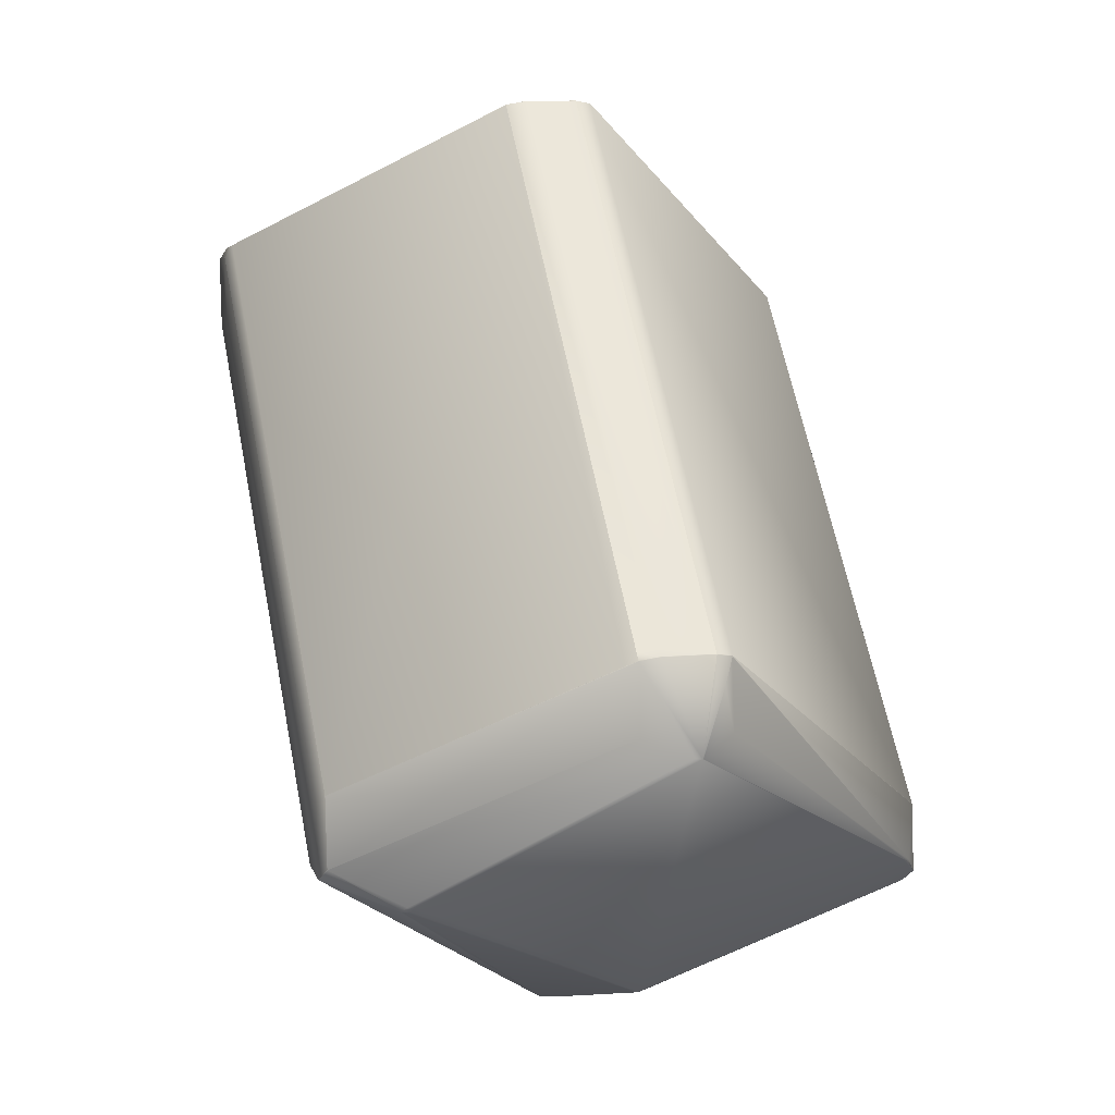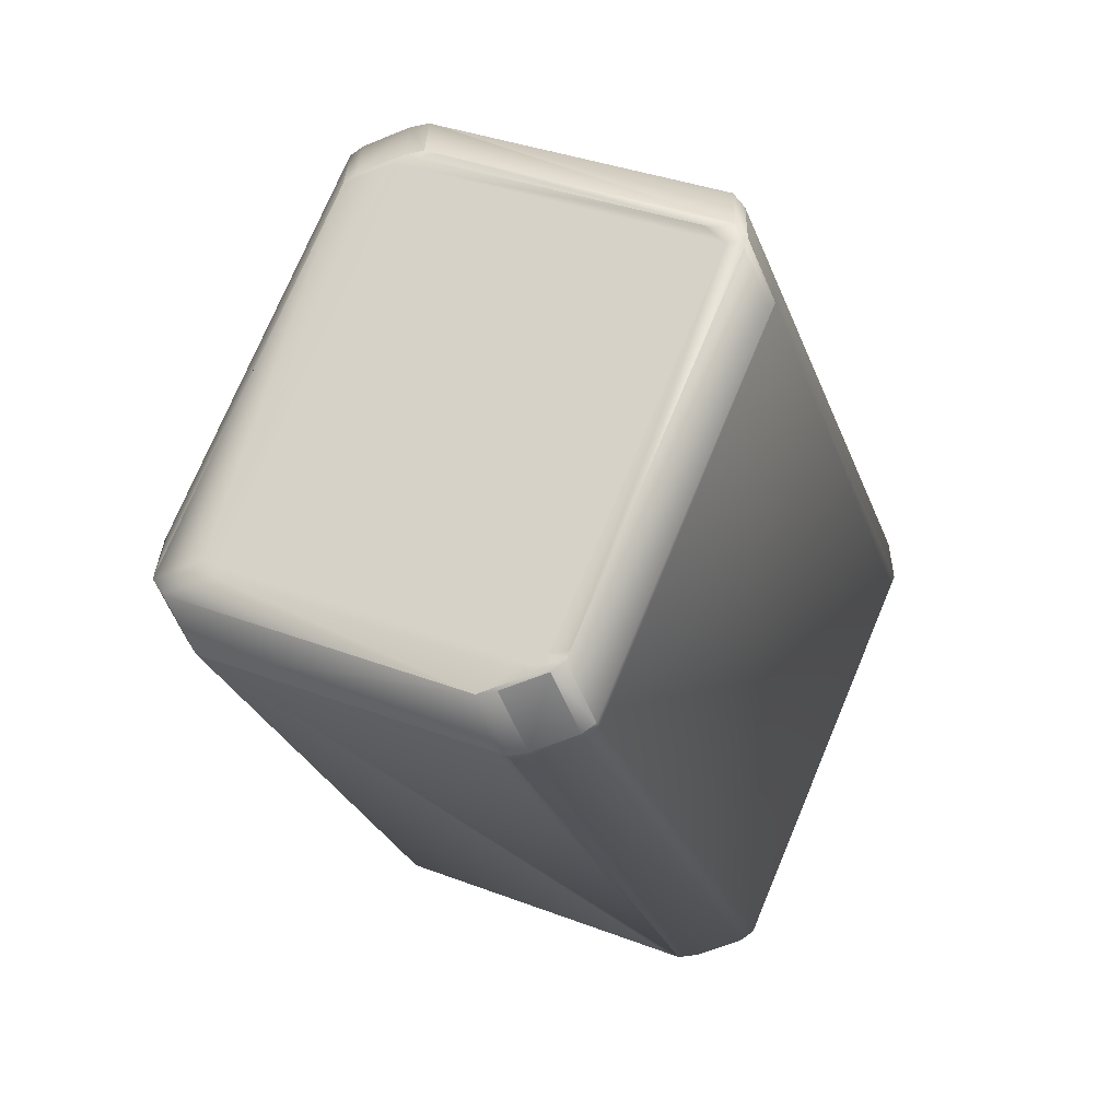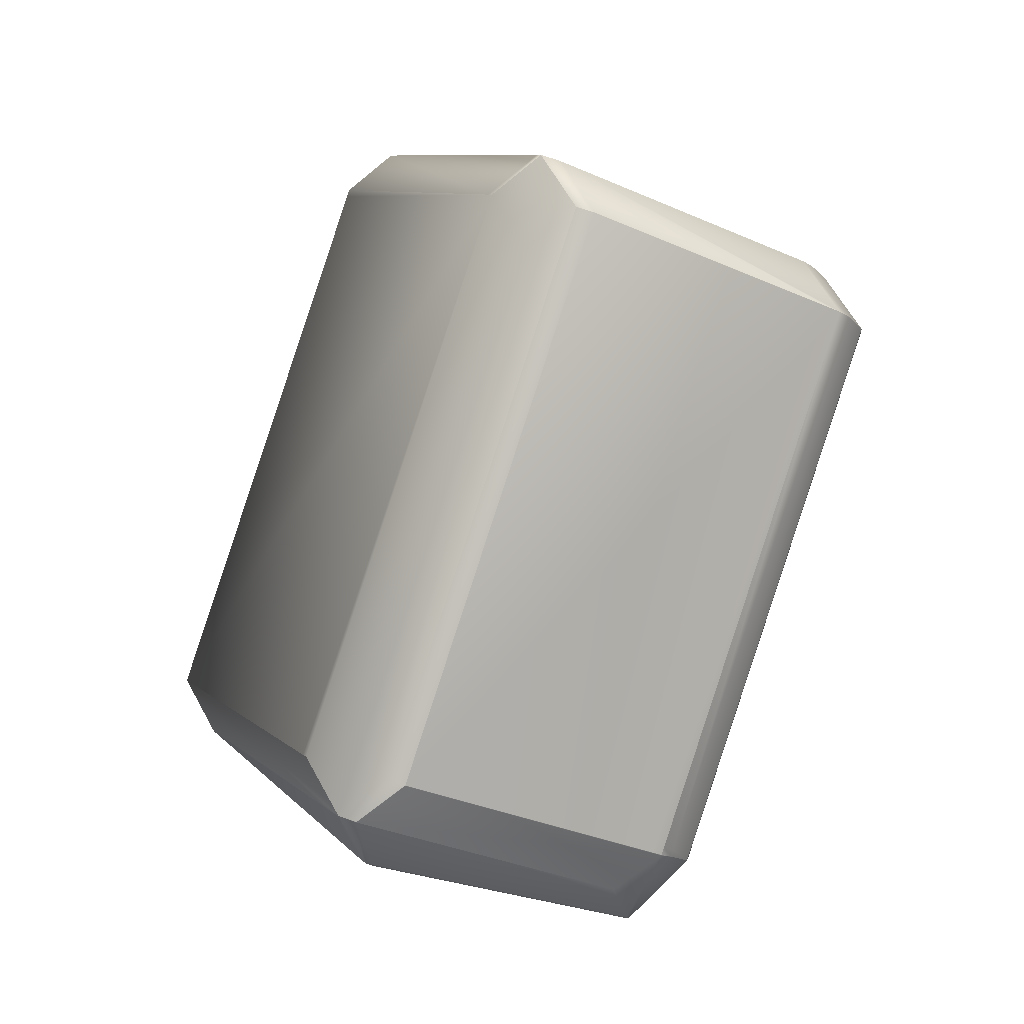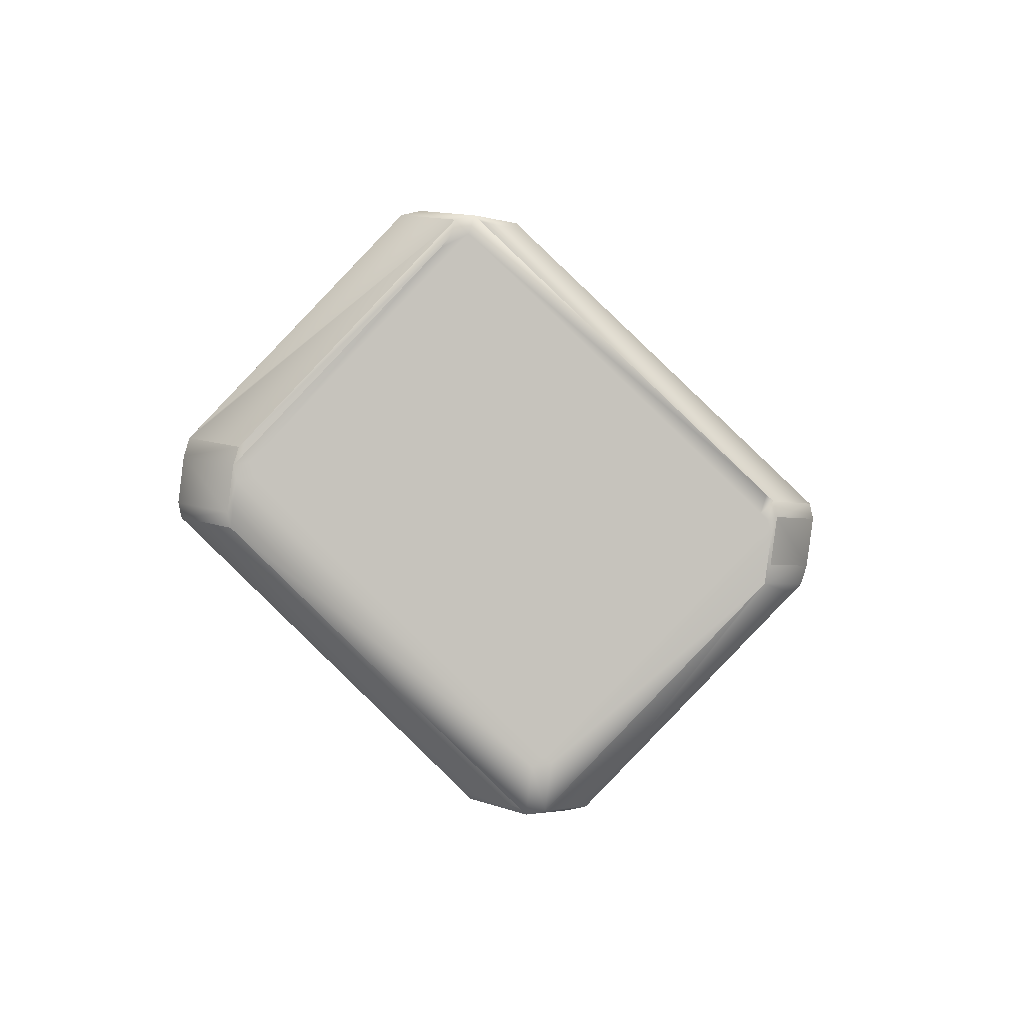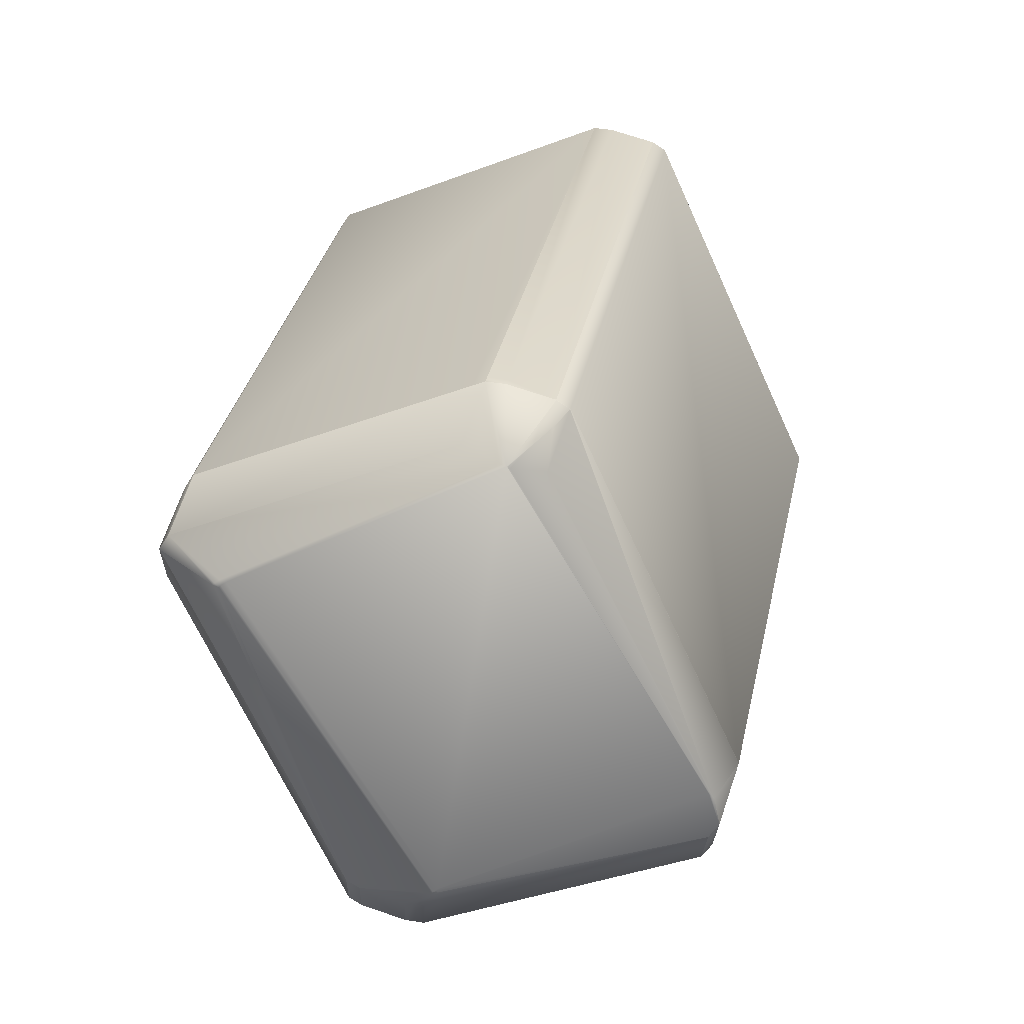
<metadata>
{"format":"obj","ext":"obj","renderer":"f3d","projection":"perspective","resolution":1024,"background":"white","views":[{"elev":69.5,"azim":-48.6,"up":"+Z"},{"elev":-35.1,"azim":158.7,"up":"+Z"},{"elev":34.1,"azim":-43.4,"up":"+Y"},{"elev":51.3,"azim":112.1,"up":"+Y"},{"elev":41.2,"azim":-26.3,"up":"+Z"}]}
</metadata>
<code>
v 0.3565 0.3277 1.023
v 0.3579 0.3257 1.023
v 0.3571 0.3274 1.024
v 0.351 0.3521 1.028
v 0.3477 0.3533 1.022
v 0.3843 0.2971 0.8964
v 0.3845 0.2969 0.8965
v 0.3477 0.3533 1.022
v 0.3844 0.2969 0.8965
v 0.3844 0.297 0.8964
v 0.4058 0.2725 0.9043
v 0.3847 0.2966 0.8966
v 0.406 0.2723 0.9041
v 0.4065 0.272 0.9049
v 0.4063 0.2722 0.9051
v 0.3879 0.2936 0.894
v 0.3879 0.2937 0.8939
v 0.3585 0.3255 1.024
v 0.3845 0.2968 0.8966
v 0.4065 0.2719 0.9036
v 0.4075 0.2715 0.9055
v 0.4081 0.2711 0.905
v 0.4077 0.2715 0.9021
v 0.4874 0.2264 0.9389
v 0.4022 0.2799 0.8926
v 0.4 0.2825 0.8913
v 0.3586 0.3266 1.026
v 0.4079 0.2714 0.9065
v 0.36 0.3247 1.026
v 0.4081 0.2712 0.9063
v 0.4874 0.2264 0.9389
v 0.4386 0.2841 1.077
v 0.44 0.2821 1.077
v 0.4481 0.3138 1.085
v 0.4332 0.3 1.075
v 0.4298 0.3021 1.073
v 0.488 0.2287 0.9574
v 0.4402 0.2819 1.077
v 0.4607 0.2912 1.078
v 0.4584 0.2933 1.08
v 0.4654 0.2987 1.082
v 0.4534 0.3098 1.085
v 0.4655 0.2987 1.082
v 0.4886 0.2283 0.9569
v 0.4907 0.2252 0.9446
v 0.4407 0.2815 1.076
v 0.4897 0.2279 0.9555
v 0.4539 0.2815 1.07
v 0.4907 0.2252 0.9446
v 0.4084 0.2718 0.9002
v 0.4058 0.2773 0.8926
v 0.4098 0.289 0.8686
v 0.4874 0.2264 0.9388
v 0.4921 0.2369 0.916
v 0.4909 0.2253 0.9448
v 0.5054 0.2389 0.954
v 0.4908 0.2252 0.9447
v 0.5055 0.239 0.9541
v 0.4907 0.2252 0.9447
v 0.4687 0.2953 1.079
v 0.4689 0.2955 1.079
v 0.4688 0.2955 1.079
v 0.4046 0.293 0.8686
v 0.4052 0.2785 0.8913
v 0.4954 0.2356 0.9221
v 0.5103 0.2496 0.9314
v 0.5056 0.2391 0.9541
v 0.5056 0.2391 0.9541
v 0.6367 0.4147 0.894
v 0.632 0.4042 0.9167
v 0.4875 0.2263 0.939
v 0.4921 0.2368 0.9161
v 0.4953 0.2356 0.9219
v 0.4534 0.3099 1.085
v 0.3659 0.3661 1.037
v 0.3509 0.3523 1.028
v 0.4482 0.3139 1.085
v 0.3659 0.3662 1.037
v 0.3878 0.2937 0.8939
v 0.3925 0.3043 0.8711
v 0.3999 0.2826 0.8912
v 0.3925 0.3043 0.8711
v 0.4045 0.2932 0.8684
v 0.469 0.2956 1.079
v 0.4535 0.31 1.085
v 0.4482 0.314 1.085
v 0.3659 0.3663 1.037
v 0.5744 0.479 1.047
v 0.5745 0.479 1.047
v 0.4922 0.5313 0.9998
v 0.366 0.3663 1.037
v 0.4448 0.3163 1.083
v 0.4482 0.3141 1.085
v 0.4655 0.2988 1.082
v 0.3477 0.3535 1.022
v 0.3843 0.2971 0.8964
v 0.3878 0.2938 0.8938
v 0.469 0.2956 1.079
v 0.632 0.4042 0.9167
v 0.5953 0.4607 1.042
v 0.632 0.4042 0.9167
v 0.4045 0.2931 0.8685
v 0.4921 0.2369 0.916
v 0.4098 0.2891 0.8685
v 0.4921 0.2369 0.916
v 0.4954 0.2357 0.9218
v 0.6217 0.4007 0.8845
v 0.351 0.3523 1.028
v 0.4482 0.3141 1.085
v 0.4448 0.3162 1.083
v 0.4499 0.3162 1.084
v 0.5745 0.4791 1.047
v 0.4923 0.5313 0.9998
v 0.4655 0.2989 1.082
v 0.4535 0.31 1.085
v 0.3477 0.3535 1.022
v 0.3843 0.2972 0.8964
v 0.3878 0.2939 0.8938
v 0.4098 0.2891 0.8684
v 0.6184 0.4019 0.8787
v 0.351 0.3524 1.028
v 0.4889 0.5325 0.994
v 0.489 0.5325 0.994
v 0.3627 0.3676 1.031
v 0.366 0.3663 1.037
v 0.4552 0.3122 1.084
v 0.5798 0.475 1.047
v 0.5745 0.4791 1.047
v 0.4923 0.5313 0.9997
v 0.4656 0.2989 1.082
v 0.5918 0.4639 1.045
v 0.5919 0.4639 1.045
v 0.5798 0.475 1.047
v 0.4672 0.3011 1.081
v 0.3523 0.364 0.999
v 0.389 0.3076 0.8737
v 0.3477 0.3536 1.022
v 0.3523 0.364 0.999
v 0.389 0.3076 0.8737
v 0.3924 0.3043 0.8711
v 0.4672 0.301 1.081
v 0.5953 0.4607 1.042
v 0.4045 0.2932 0.8684
v 0.4098 0.2891 0.8684
v 0.4132 0.287 0.8704
v 0.351 0.3524 1.028
v 0.4936 0.543 0.9712
v 0.4787 0.529 0.9617
v 0.474 0.5186 0.9845
v 0.489 0.5325 0.9939
v 0.5746 0.4791 1.047
v 0.5711 0.4813 1.045
v 0.5919 0.4639 1.045
v 0.5799 0.475 1.047
v 0.4937 0.543 0.9712
v 0.3477 0.3536 1.022
v 0.3523 0.364 0.999
v 0.3532 0.3627 0.996
v 0.4787 0.529 0.9617
v 0.5136 0.4704 0.8369
v 0.4795 0.5277 0.9587
v 0.5153 0.4726 0.8364
v 0.3924 0.3044 0.871
v 0.6311 0.4056 0.9197
v 0.4045 0.2932 0.8684
v 0.4098 0.2892 0.8684
v 0.5344 0.452 0.8316
v 0.5361 0.4542 0.8311
v 0.5395 0.452 0.8331
v 0.497 0.5418 0.977
v 0.497 0.5417 0.9771
v 0.5792 0.4895 1.025
v 0.5792 0.4895 1.025
v 0.5965 0.4743 1.022
v 0.5846 0.4854 1.025
v 0.5294 0.4879 0.8489
v 0.499 0.5389 0.9712
v 0.5303 0.4865 0.8459
v 0.4945 0.5416 0.9682
v 0.5348 0.4838 0.8489
v 0.5338 0.4833 0.8432
v 0.5154 0.4726 0.8364
v 0.5356 0.4825 0.8459
v 0.5758 0.4917 1.023
v 0.5023 0.5377 0.977
v 0.5811 0.4876 1.023
v 0.5845 0.4855 1.025
v 0.5391 0.4792 0.8432
v 0.5458 0.4722 0.8406
v 0.5457 0.4722 0.8406
v 0.5188 0.4694 0.8337
v 0.5338 0.4833 0.8432
v 0.5024 0.5357 0.9686
v 0.5382 0.4806 0.8462
v 0.5024 0.5367 0.9732
v 0.5057 0.5355 0.979
v 0.5812 0.4867 1.019
v 0.5847 0.4834 1.016
v 0.5059 0.5335 0.9706
v 0.588 0.4822 1.022
v 0.5416 0.4784 0.8482
v 0.6205 0.4283 0.8938
v 0.5425 0.477 0.8452
v 0.6238 0.4271 0.8996
v 0.6213 0.427 0.8908
v 0.6246 0.4258 0.8966
v 0.5511 0.4681 0.8406
v 0.5511 0.4681 0.8406
v 0.6334 0.4159 0.8882
v 0.6 0.4711 1.019
v 0.5188 0.4693 0.8338
v 0.5171 0.4671 0.8343
v 0.5308 0.4582 0.8311
v 0.5291 0.456 0.8316
v 0.6358 0.416 0.897
v 0.6 0.4711 1.019
v 0.5308 0.4583 0.8311
v 0.5545 0.4659 0.8426
v 0.6184 0.402 0.8787
v 0.5361 0.4542 0.8311
v 0.5396 0.452 0.8331
f 1 2 3
f 1 3 4
f 1 5 6
f 1 7 2
f 1 8 5
f 1 9 7
f 1 4 8
f 1 10 9
f 1 6 10
f 11 2 12
f 11 13 14
f 11 15 2
f 11 14 15
f 11 12 16
f 11 16 17
f 11 17 13
f 2 15 18
f 2 18 3
f 2 19 12
f 2 7 19
f 13 20 21
f 13 21 14
f 13 17 20
f 20 22 21
f 20 23 24
f 20 25 23
f 20 17 26
f 20 26 25
f 20 24 22
f 3 18 27
f 3 27 4
f 15 14 28
f 15 28 18
f 18 28 29
f 18 29 27
f 14 21 30
f 14 30 28
f 21 22 31
f 21 31 30
f 22 24 31
f 27 32 4
f 27 29 32
f 32 29 33
f 32 33 34
f 32 34 35
f 32 36 4
f 32 35 36
f 28 33 29
f 28 30 37
f 28 37 33
f 33 37 38
f 33 38 39
f 33 40 41
f 33 39 40
f 33 42 34
f 33 41 43
f 33 43 42
f 30 31 37
f 37 44 38
f 37 31 45
f 37 45 44
f 38 44 46
f 38 46 39
f 44 47 48
f 44 48 46
f 44 49 47
f 44 45 49
f 46 48 39
f 50 23 25
f 50 25 51
f 50 51 52
f 50 53 23
f 50 52 54
f 50 54 53
f 23 53 24
f 47 55 56
f 47 57 55
f 47 56 58
f 47 59 57
f 47 60 48
f 47 58 61
f 47 49 59
f 47 62 60
f 47 61 62
f 40 39 62
f 40 62 41
f 39 60 62
f 39 48 60
f 25 26 63
f 25 64 51
f 25 63 52
f 25 52 64
f 51 64 52
f 55 57 56
f 57 59 49
f 57 58 56
f 57 49 65
f 57 65 66
f 57 66 58
f 12 19 17
f 12 17 16
f 58 67 61
f 58 68 67
f 58 66 69
f 58 70 68
f 58 69 70
f 71 49 24
f 71 24 72
f 71 72 49
f 49 31 24
f 49 45 31
f 49 72 73
f 49 73 65
f 65 73 66
f 19 7 17
f 34 42 74
f 34 75 76
f 34 77 78
f 34 74 77
f 34 78 75
f 34 76 35
f 42 43 74
f 5 8 6
f 7 9 79
f 7 79 17
f 17 79 80
f 17 81 26
f 17 82 83
f 17 80 82
f 17 83 81
f 41 62 61
f 41 61 43
f 67 68 84
f 67 84 61
f 26 81 63
f 24 53 72
f 75 78 76
f 77 74 85
f 77 86 87
f 77 85 86
f 77 87 78
f 88 89 90
f 88 90 91
f 88 91 92
f 88 92 93
f 88 93 89
f 74 43 94
f 74 94 85
f 8 4 76
f 8 95 96
f 8 76 95
f 8 96 6
f 9 10 97
f 9 97 79
f 4 36 76
f 36 35 76
f 79 97 80
f 43 61 84
f 43 84 94
f 68 98 84
f 68 99 100
f 68 100 98
f 68 101 99
f 68 70 101
f 66 73 69
f 81 102 63
f 81 83 102
f 53 103 72
f 53 54 103
f 63 102 104
f 63 104 52
f 52 104 105
f 52 105 54
f 72 103 73
f 73 103 106
f 73 106 107
f 73 107 69
f 78 87 108
f 78 108 76
f 86 85 109
f 86 110 87
f 86 109 110
f 89 109 111
f 89 112 113
f 89 111 112
f 89 93 109
f 89 113 90
f 85 94 114
f 85 115 109
f 85 114 115
f 95 76 108
f 95 116 117
f 95 108 116
f 95 117 96
f 10 6 118
f 10 118 97
f 97 118 80
f 82 80 83
f 94 84 98
f 94 98 114
f 102 83 119
f 102 119 104
f 104 119 105
f 103 54 106
f 106 54 120
f 106 120 107
f 87 110 91
f 87 91 121
f 87 121 108
f 110 109 91
f 109 115 111
f 109 92 91
f 109 93 92
f 122 90 113
f 122 123 124
f 122 113 123
f 122 124 125
f 122 125 90
f 90 125 91
f 112 111 126
f 112 127 128
f 112 126 127
f 112 128 129
f 112 129 113
f 111 115 126
f 115 114 130
f 115 130 126
f 127 126 130
f 127 131 132
f 127 133 128
f 127 130 134
f 127 132 133
f 127 134 131
f 116 108 121
f 116 135 136
f 116 137 138
f 116 121 137
f 116 138 135
f 116 136 117
f 6 96 136
f 6 139 140
f 6 140 118
f 6 136 139
f 118 140 80
f 135 138 136
f 80 140 83
f 114 141 134
f 114 98 100
f 114 132 141
f 114 134 130
f 114 100 132
f 131 134 132
f 141 132 134
f 99 101 142
f 99 142 100
f 83 140 143
f 83 143 144
f 83 144 119
f 119 144 145
f 119 145 105
f 54 105 120
f 91 125 146
f 91 146 121
f 123 113 129
f 123 147 148
f 123 149 124
f 123 148 149
f 123 150 147
f 123 129 150
f 128 133 151
f 128 152 129
f 128 151 152
f 133 132 153
f 133 154 151
f 133 153 154
f 147 150 155
f 147 155 148
f 137 121 146
f 137 156 157
f 137 146 156
f 137 157 138
f 96 117 136
f 149 148 156
f 149 156 124
f 138 157 158
f 138 158 136
f 139 136 140
f 148 155 159
f 148 157 156
f 148 160 136
f 148 136 158
f 148 158 157
f 148 159 161
f 148 162 160
f 148 161 162
f 140 136 163
f 140 163 143
f 132 100 142
f 132 142 153
f 101 164 142
f 101 70 164
f 143 163 165
f 143 165 166
f 143 166 144
f 144 167 168
f 144 166 167
f 144 168 169
f 144 169 120
f 144 120 145
f 145 120 105
f 124 156 146
f 124 146 125
f 150 129 170
f 150 170 155
f 129 152 171
f 129 171 170
f 152 151 171
f 151 154 172
f 151 173 171
f 151 172 173
f 154 153 174
f 154 175 172
f 154 174 175
f 176 155 177
f 176 178 179
f 176 179 155
f 176 180 178
f 176 177 180
f 155 179 159
f 155 170 177
f 178 181 182
f 178 180 183
f 178 183 181
f 178 162 161
f 178 161 179
f 178 182 162
f 179 161 159
f 170 184 185
f 170 185 177
f 170 171 184
f 184 173 186
f 184 186 185
f 184 171 173
f 173 187 186
f 173 172 187
f 181 183 188
f 181 188 189
f 181 189 190
f 181 191 182
f 181 192 191
f 181 190 192
f 180 177 193
f 180 194 183
f 180 193 194
f 177 195 193
f 177 185 196
f 177 196 195
f 195 197 198
f 195 196 197
f 195 199 193
f 195 198 199
f 197 196 187
f 197 187 200
f 197 200 198
f 183 194 188
f 185 186 196
f 186 187 196
f 187 172 175
f 187 175 174
f 187 174 200
f 194 193 199
f 194 201 188
f 194 199 201
f 201 199 202
f 201 202 203
f 201 203 188
f 199 198 202
f 202 198 204
f 202 205 203
f 202 204 206
f 202 206 205
f 198 200 204
f 188 203 207
f 188 208 189
f 188 207 208
f 203 205 207
f 205 206 209
f 205 209 207
f 204 200 210
f 204 210 206
f 200 174 210
f 206 69 209
f 206 210 69
f 160 162 211
f 160 212 136
f 160 211 212
f 136 212 163
f 162 182 211
f 212 211 213
f 212 214 163
f 212 213 214
f 163 214 165
f 211 182 191
f 211 191 213
f 153 142 174
f 164 70 215
f 164 215 216
f 164 216 142
f 142 216 210
f 142 210 174
f 70 69 215
f 189 208 217
f 189 217 190
f 208 218 219
f 208 207 218
f 208 220 217
f 208 221 220
f 208 219 221
f 218 209 219
f 218 207 209
f 209 69 107
f 209 120 219
f 209 107 120
f 215 69 210
f 215 210 216
f 214 213 167
f 214 167 166
f 214 166 165
f 213 168 167
f 213 191 217
f 213 217 168
f 168 217 220
f 168 220 221
f 168 221 219
f 168 219 169
f 169 219 120
f 191 192 217
f 217 192 190

</code>
